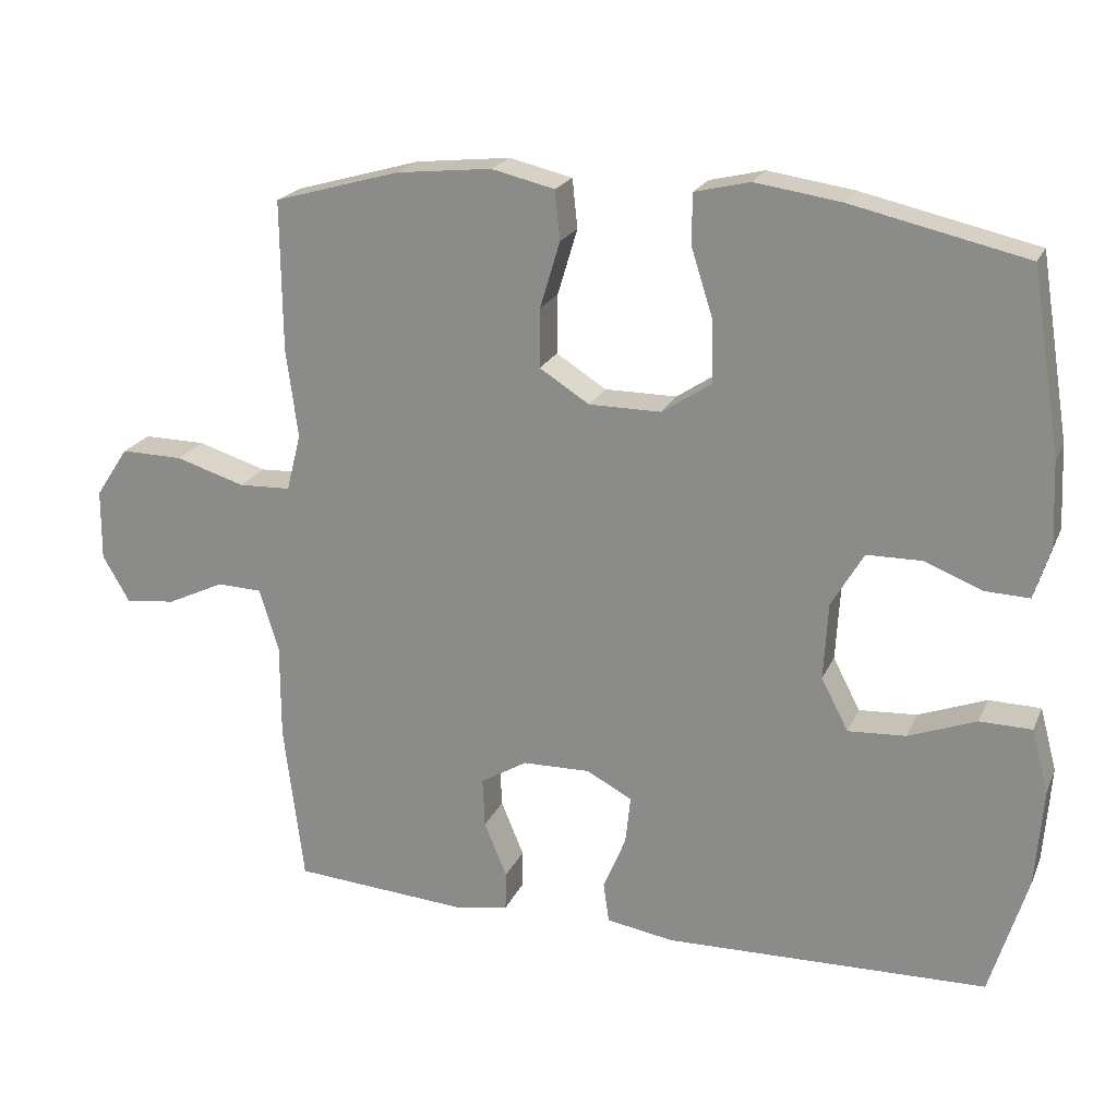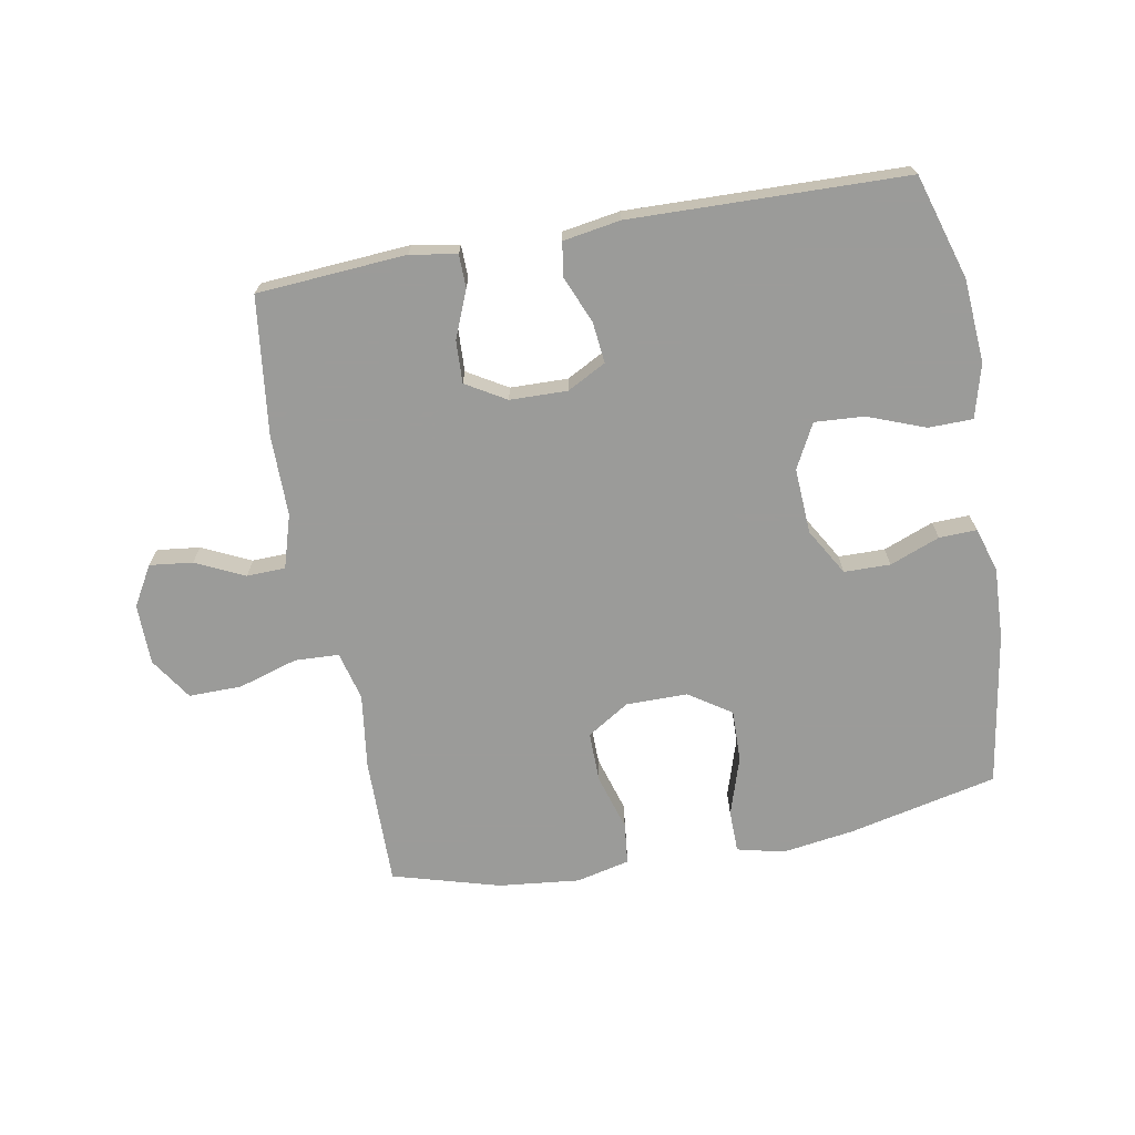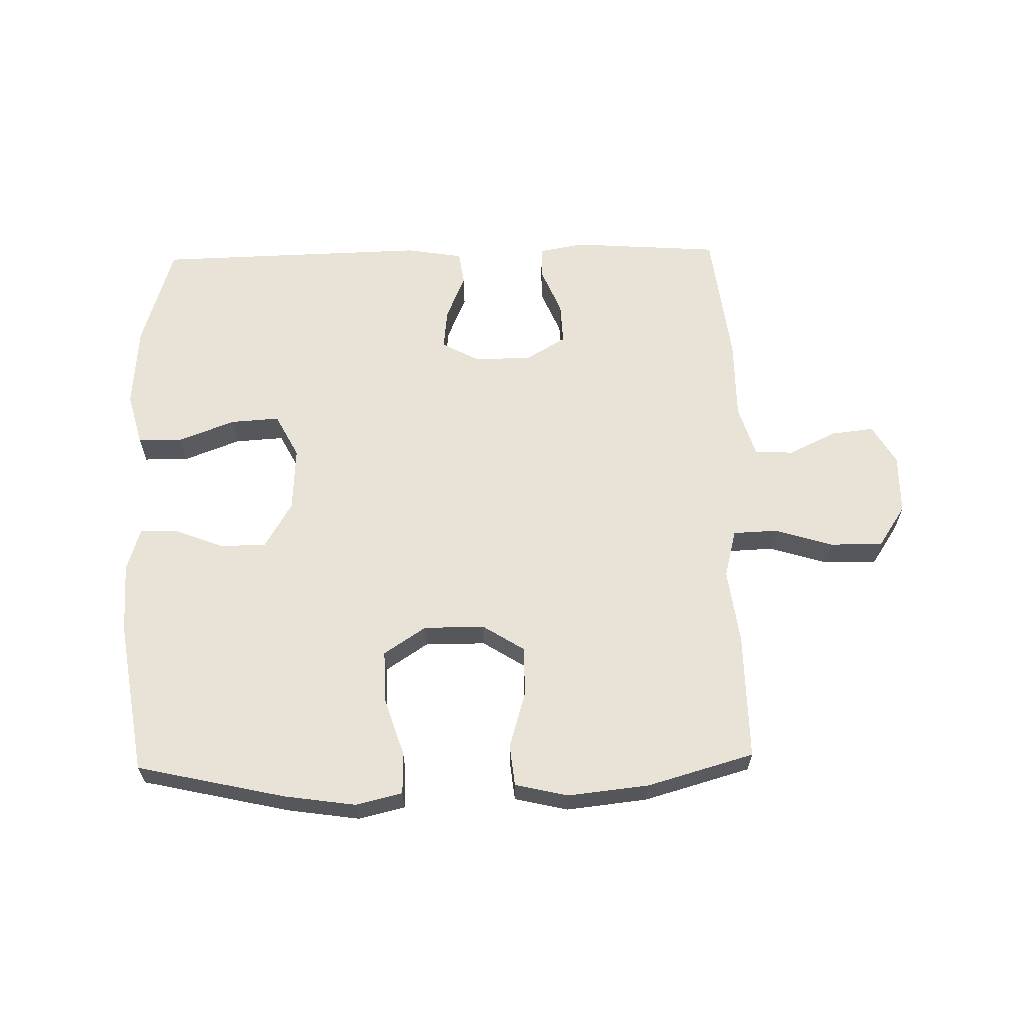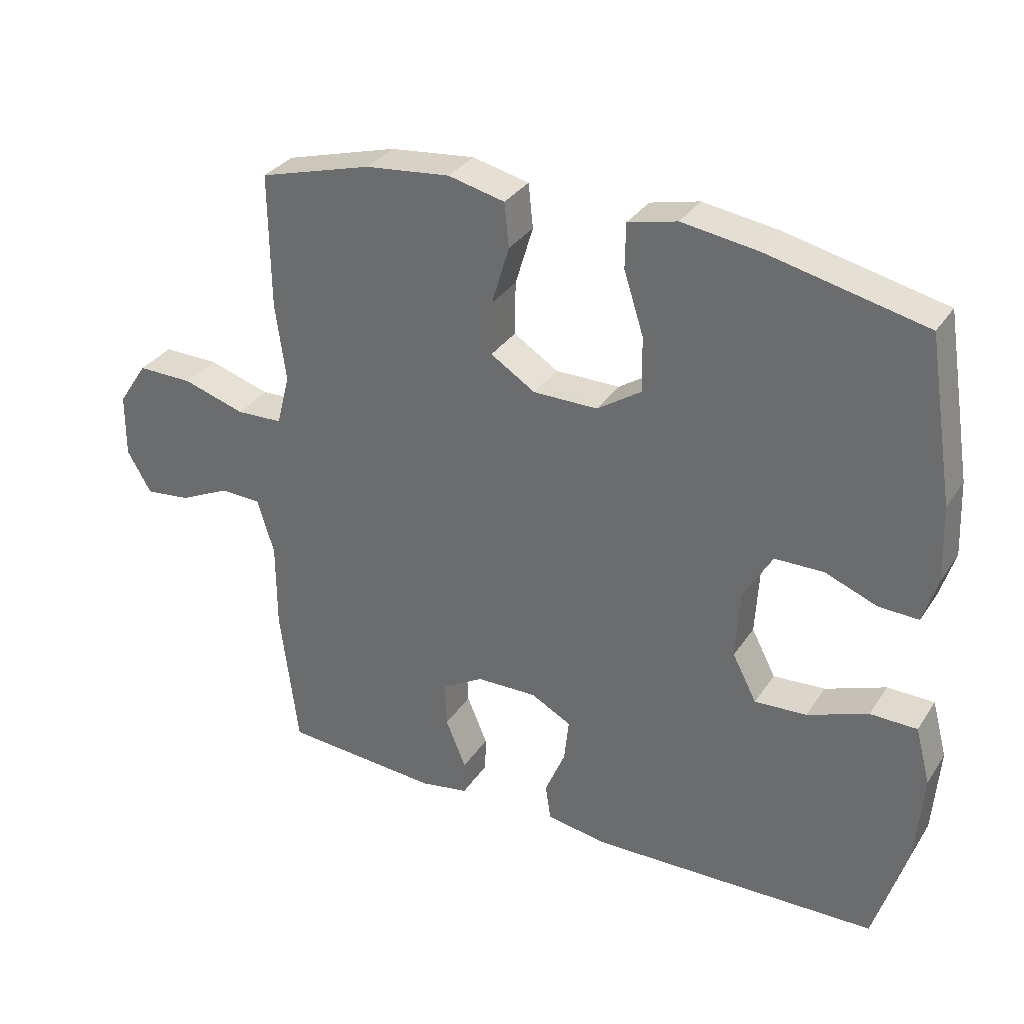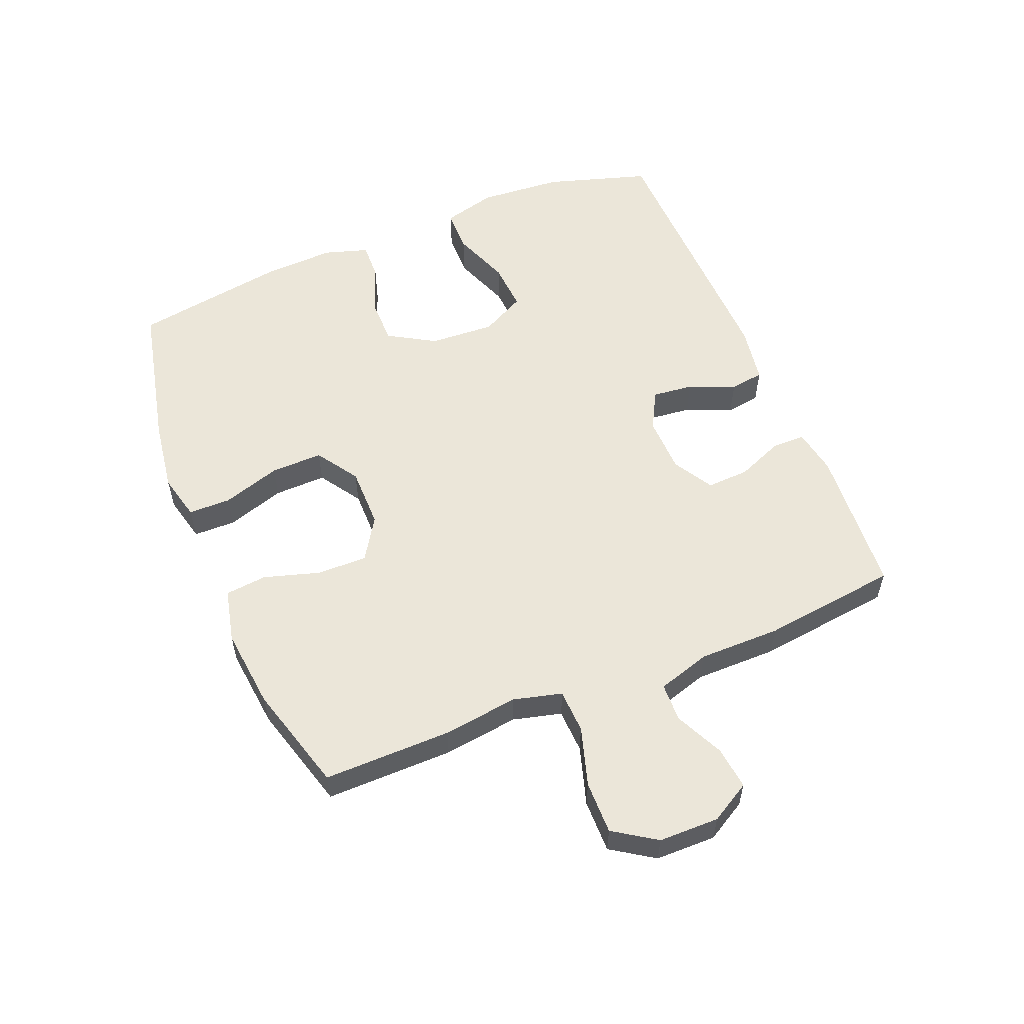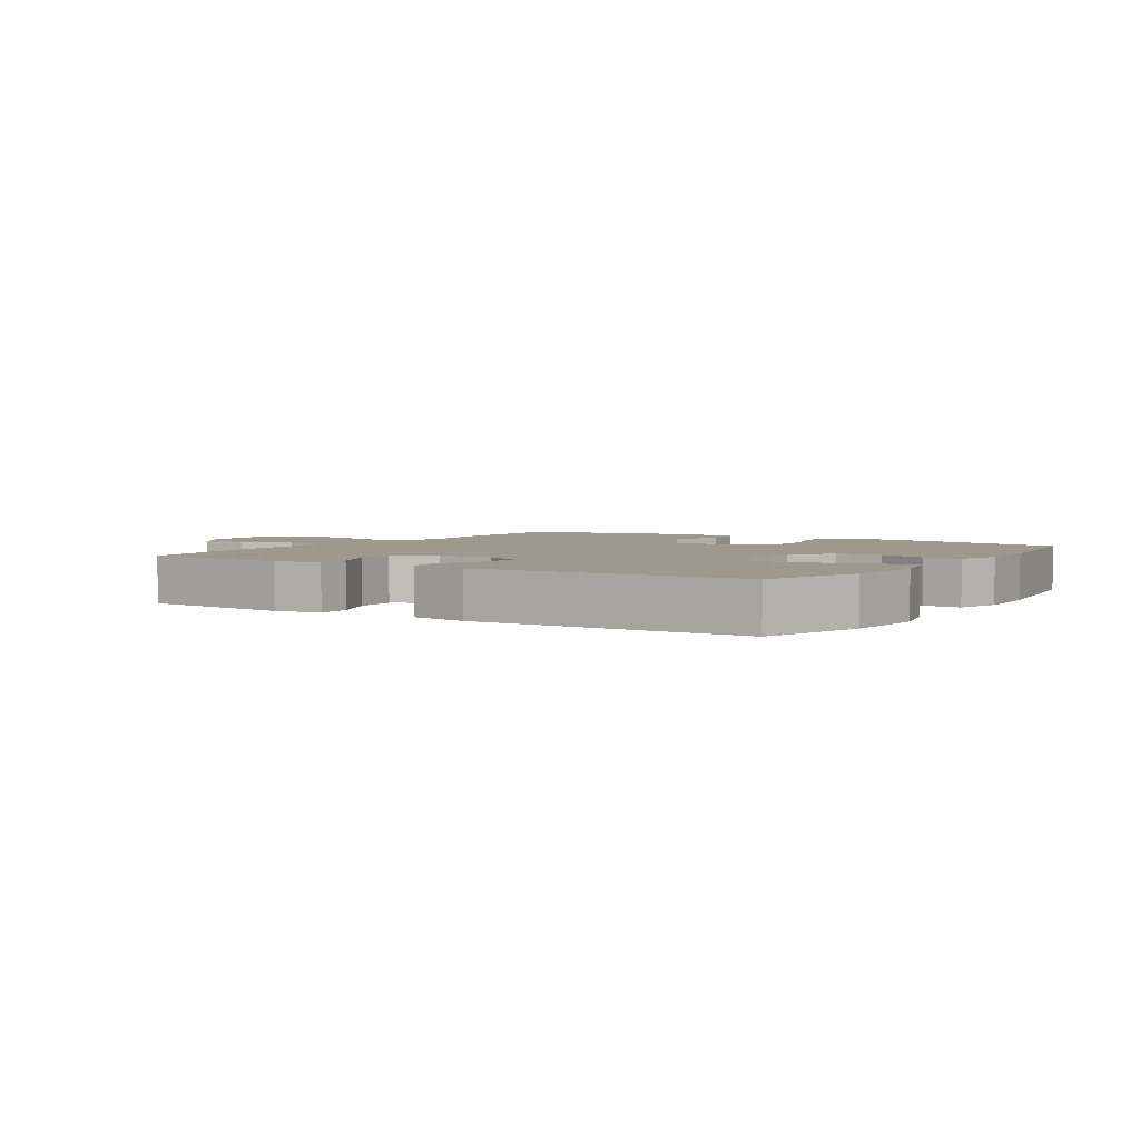
<metadata>
{"format":"obj","ext":"obj","renderer":"f3d","projection":"perspective","resolution":1024,"background":"white","views":[{"elev":21.2,"azim":-161.0,"up":"+Z"},{"elev":-69.6,"azim":-169.7,"up":"+Y"},{"elev":62.5,"azim":-1.3,"up":"+Y"},{"elev":32.4,"azim":-151.8,"up":"+Z"},{"elev":56.2,"azim":67.8,"up":"+Y"},{"elev":3.4,"azim":-147.1,"up":"+Y"}]}
</metadata>
<code>
v -0.5 0.07 -0.5
v -0.551 0.07 -0.333
v -0.561 0.07 -0.199
v -0.538 0.07 -0.113
v -0.467 0.07 -0.112
v -0.375 0.07 -0.147
v -0.296 0.07 -0.152
v -0.259 0.07 -0.081
v -0.265 0.07 0.024
v -0.309 0.07 0.099
v -0.383 0.07 0.1
v -0.463 0.07 0.069
v -0.523 0.07 0.067
v -0.545 0.07 0.138
v -0.54 0.07 0.252
v -0.5 0.07 0.5
v -0.261 0.07 0.554
v -0.145 0.07 0.571
v -0.07 0.07 0.553
v -0.069 0.07 0.485
v -0.099 0.07 0.391
v -0.101 0.07 0.307
v -0.033 0.07 0.262
v 0.065 0.07 0.262
v 0.133 0.07 0.305
v 0.132 0.07 0.386
v 0.105 0.07 0.476
v 0.112 0.07 0.543
v 0.198 0.07 0.563
v 0.328 0.07 0.549
v 0.5 0.07 0.5
v 0.498 0.07 0.294
v 0.482 0.07 0.173
v 0.502 0.07 0.095
v 0.573 0.07 0.092
v 0.668 0.07 0.121
v 0.753 0.07 0.122
v 0.798 0.07 0.054
v 0.799 0.07 -0.043
v 0.762 0.07 -0.107
v 0.693 0.07 -0.099
v 0.615 0.07 -0.062
v 0.553 0.07 -0.064
v 0.527 0.07 -0.149
v 0.527 0.07 -0.281
v 0.5 0.07 -0.5
v 0.261 0.07 -0.517
v 0.187 0.07 -0.504
v 0.186 0.07 -0.451
v 0.217 0.07 -0.376
v 0.22 0.07 -0.308
v 0.156 0.07 -0.27
v 0.064 0.07 -0.268
v 0.002 0.07 -0.301
v 0.009 0.07 -0.367
v 0.04 0.07 -0.441
v 0.032 0.07 -0.496
v -0.06 0.07 -0.511
v -0.5 0 -0.5
v -0.551 0 -0.333
v -0.561 0 -0.199
v -0.538 0 -0.113
v -0.467 0 -0.112
v -0.375 0 -0.147
v -0.296 0 -0.152
v -0.259 0 -0.081
v -0.265 0 0.024
v -0.309 0 0.099
v -0.383 0 0.1
v -0.463 0 0.069
v -0.523 0 0.067
v -0.545 0 0.138
v -0.54 0 0.252
v -0.5 0 0.5
v -0.261 0 0.554
v -0.145 0 0.571
v -0.07 0 0.553
v -0.069 0 0.485
v -0.099 0 0.391
v -0.101 0 0.307
v -0.033 0 0.262
v 0.065 0 0.262
v 0.133 0 0.305
v 0.132 0 0.386
v 0.105 0 0.476
v 0.112 0 0.543
v 0.198 0 0.563
v 0.328 0 0.549
v 0.5 0 0.5
v 0.498 0 0.294
v 0.482 0 0.173
v 0.502 0 0.095
v 0.573 0 0.092
v 0.668 0 0.121
v 0.753 0 0.122
v 0.798 0 0.054
v 0.799 0 -0.043
v 0.762 0 -0.107
v 0.693 0 -0.099
v 0.615 0 -0.062
v 0.553 0 -0.064
v 0.527 0 -0.149
v 0.527 0 -0.281
v 0.5 0 -0.5
v 0.261 0 -0.517
v 0.187 0 -0.504
v 0.186 0 -0.451
v 0.217 0 -0.376
v 0.22 0 -0.308
v 0.156 0 -0.27
v 0.064 0 -0.268
v 0.002 0 -0.301
v 0.009 0 -0.367
v 0.04 0 -0.441
v 0.032 0 -0.496
v -0.06 0 -0.511
f 55 56 57 58
f 54 55 58 1
f 53 54 1 2
f 47 48 49 50
f 47 50 51
f 44 45 46 47
f 43 44 47 51
f 39 40 41 42
f 39 42 43
f 38 39 43
f 35 36 37 38
f 34 35 38 43
f 30 31 32 33
f 30 33 34
f 26 27 28 29
f 25 26 29 30
f 18 19 20 21
f 18 21 22
f 17 18 22
f 16 17 22
f 15 16 22 23
f 11 12 13 14
f 10 11 14 15
f 3 4 5 6
f 53 2 3 6
f 52 53 6 7
f 43 51 52
f 25 30 34 43
f 24 25 43 52
f 10 15 23 24
f 9 10 24 52
f 8 9 52
f 7 8 52
f 116 115 114 113
f 59 116 113 112
f 60 59 112 111
f 108 107 106 105
f 109 108 105
f 105 104 103 102
f 109 105 102 101
f 100 99 98 97
f 101 100 97
f 101 97 96
f 96 95 94 93
f 101 96 93 92
f 91 90 89 88
f 92 91 88
f 87 86 85 84
f 88 87 84 83
f 79 78 77 76
f 80 79 76
f 80 76 75
f 80 75 74
f 81 80 74 73
f 72 71 70 69
f 73 72 69 68
f 64 63 62 61
f 64 61 60 111
f 65 64 111 110
f 110 109 101
f 101 92 88 83
f 110 101 83 82
f 82 81 73 68
f 110 82 68 67
f 110 67 66
f 110 66 65
f 1 59 60 2
f 2 60 61 3
f 3 61 62 4
f 4 62 63 5
f 5 63 64 6
f 6 64 65 7
f 7 65 66 8
f 8 66 67 9
f 9 67 68 10
f 10 68 69 11
f 11 69 70 12
f 12 70 71 13
f 13 71 72 14
f 14 72 73 15
f 15 73 74 16
f 16 74 75 17
f 17 75 76 18
f 18 76 77 19
f 19 77 78 20
f 20 78 79 21
f 21 79 80 22
f 22 80 81 23
f 23 81 82 24
f 24 82 83 25
f 25 83 84 26
f 26 84 85 27
f 27 85 86 28
f 28 86 87 29
f 29 87 88 30
f 30 88 89 31
f 31 89 90 32
f 32 90 91 33
f 33 91 92 34
f 34 92 93 35
f 35 93 94 36
f 36 94 95 37
f 37 95 96 38
f 38 96 97 39
f 39 97 98 40
f 40 98 99 41
f 41 99 100 42
f 42 100 101 43
f 43 101 102 44
f 44 102 103 45
f 45 103 104 46
f 46 104 105 47
f 47 105 106 48
f 48 106 107 49
f 49 107 108 50
f 50 108 109 51
f 51 109 110 52
f 52 110 111 53
f 53 111 112 54
f 54 112 113 55
f 55 113 114 56
f 56 114 115 57
f 57 115 116 58
f 58 116 59 1

</code>
